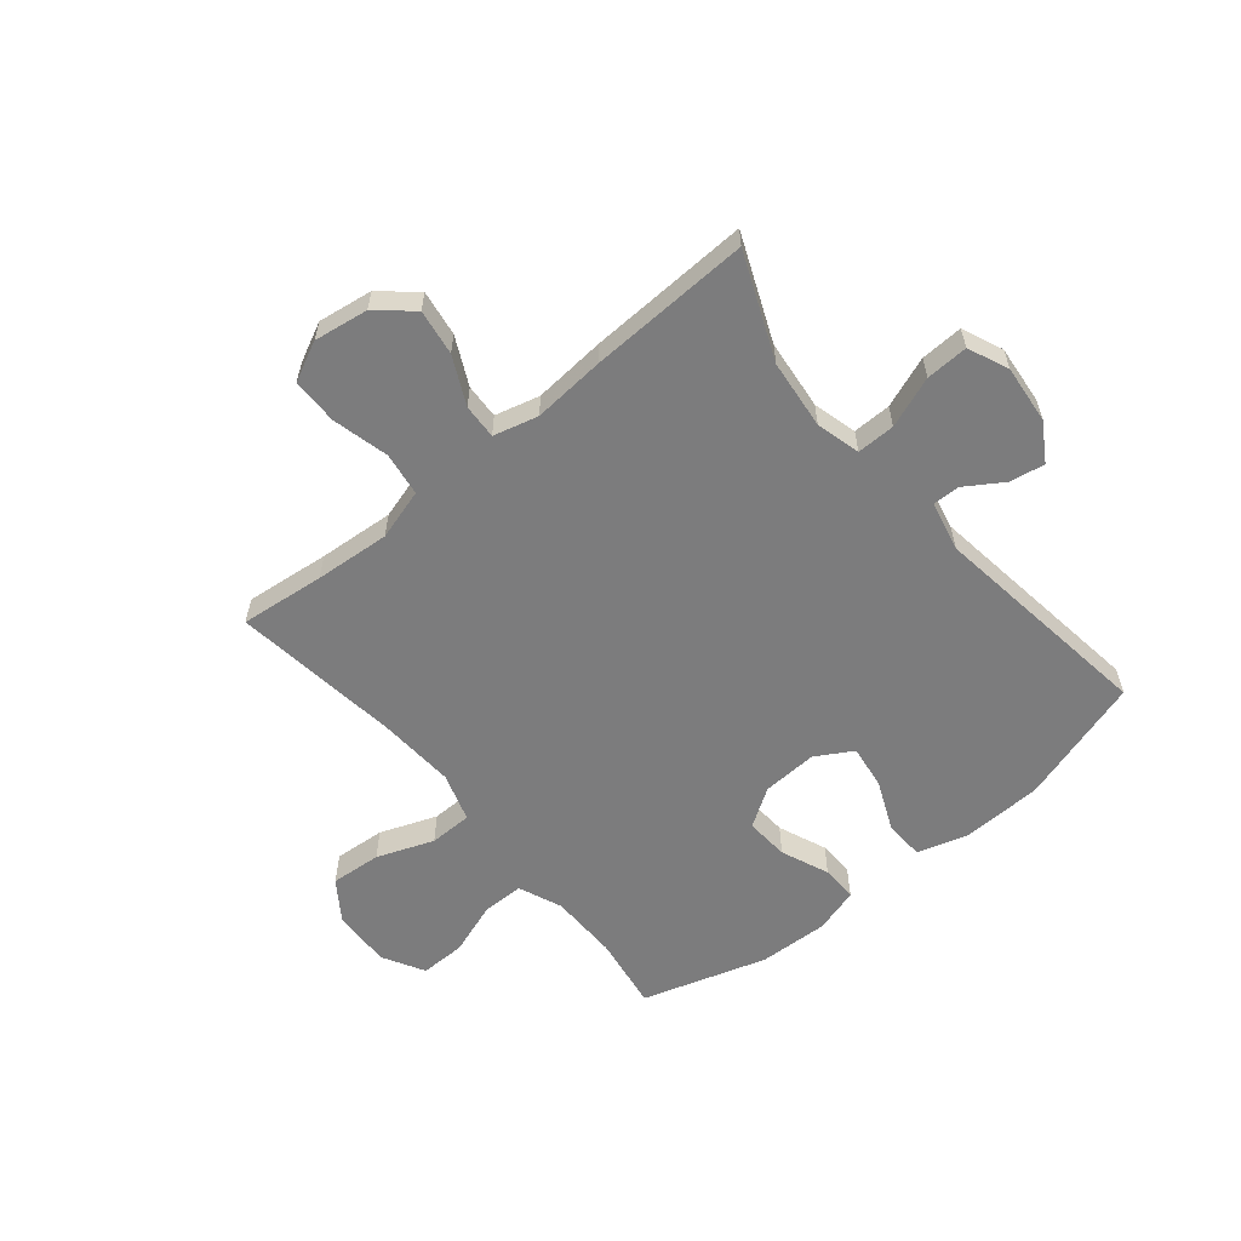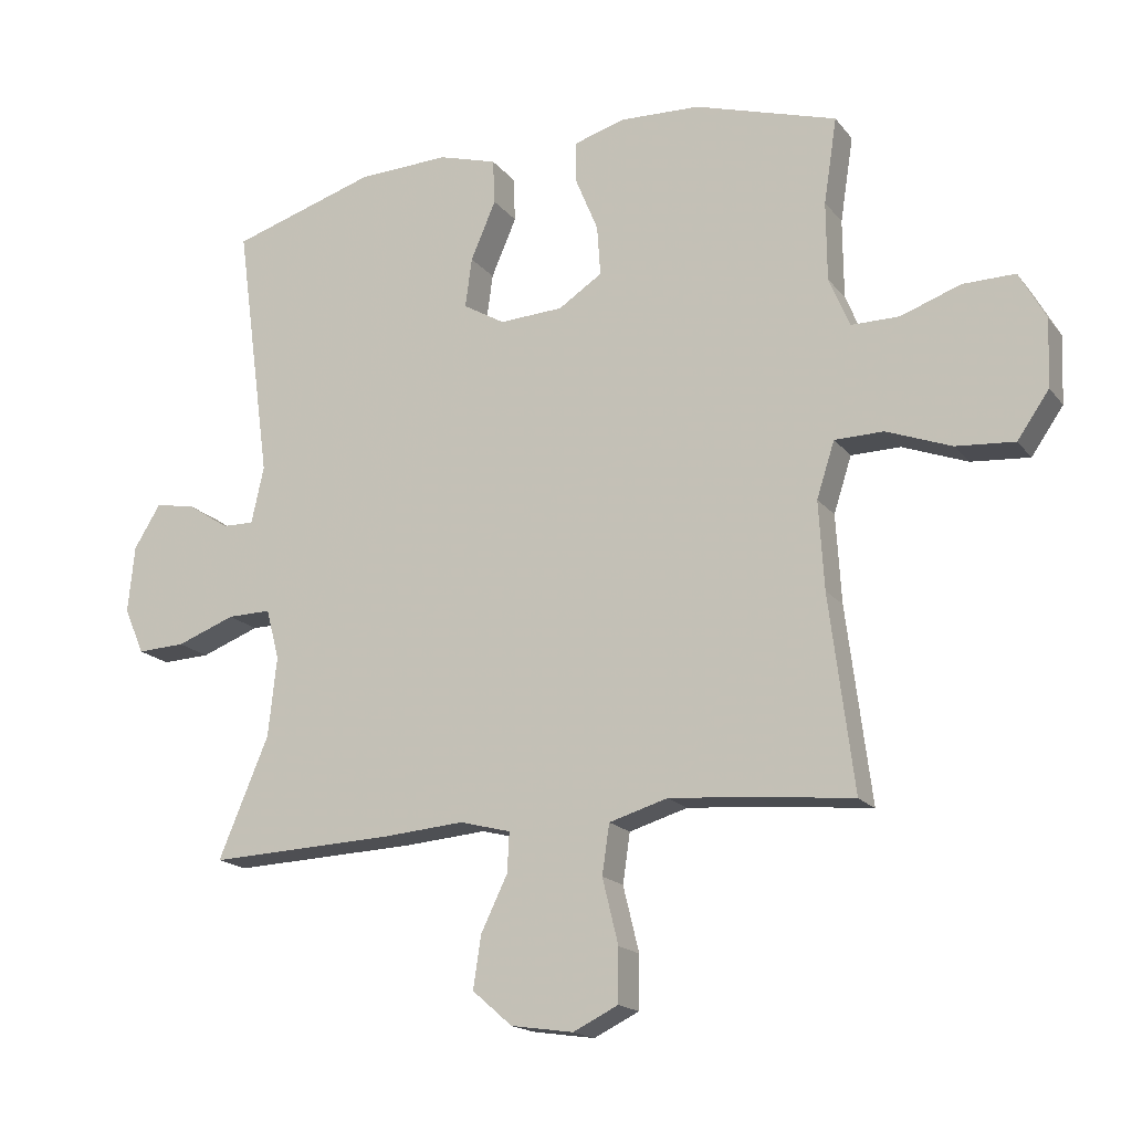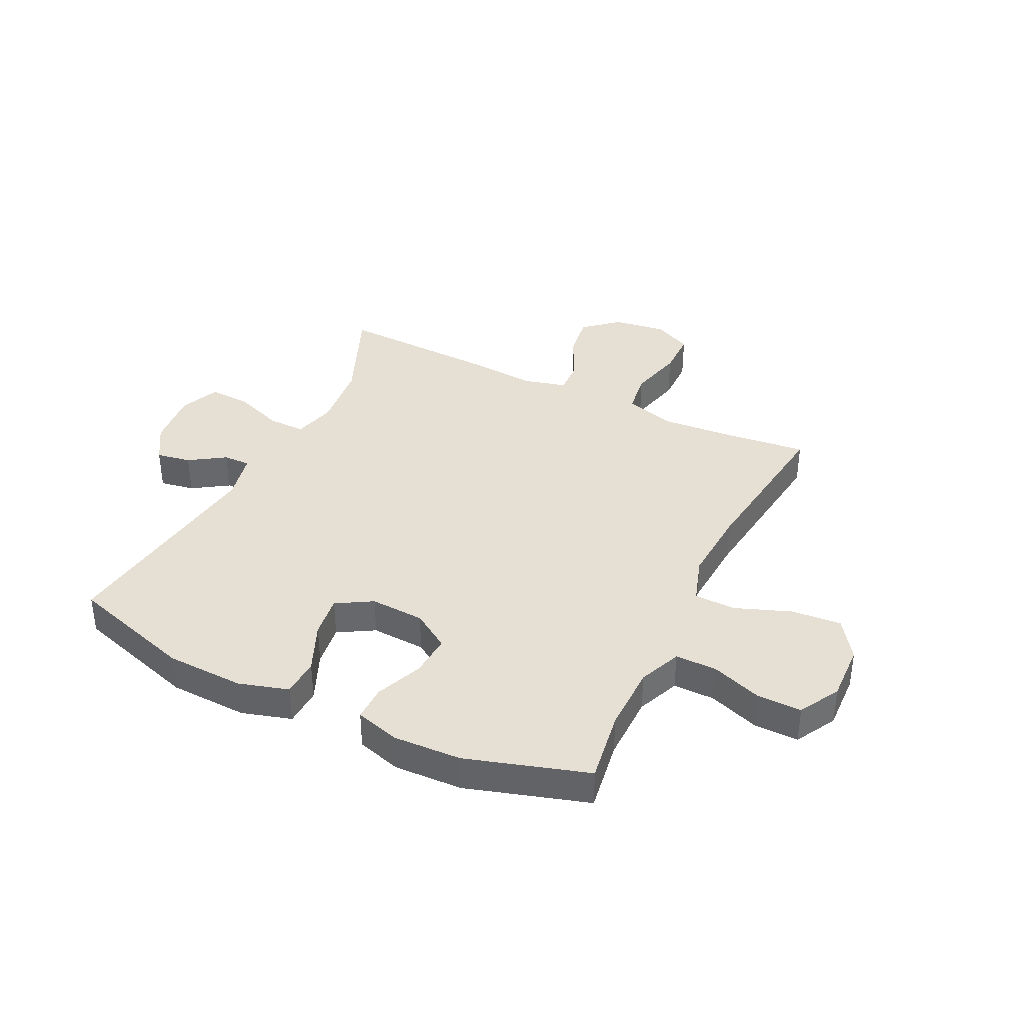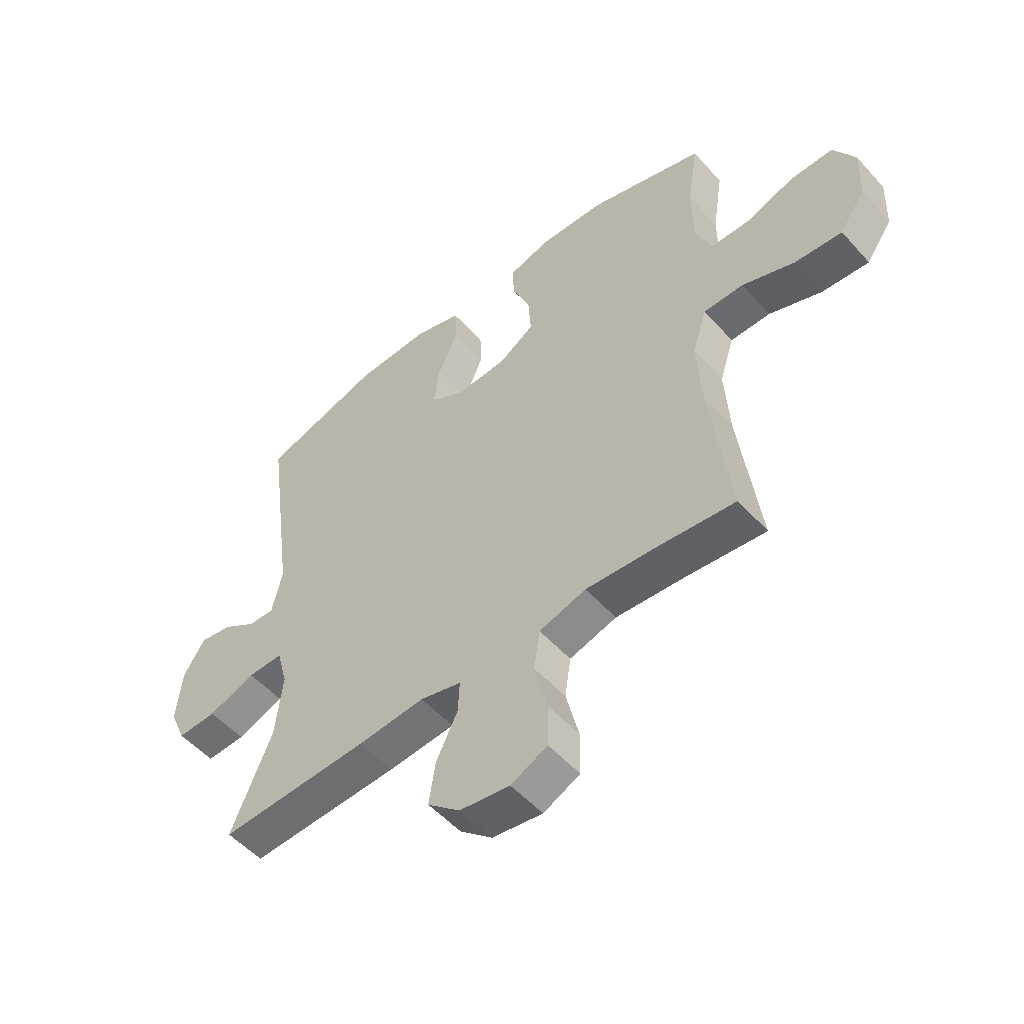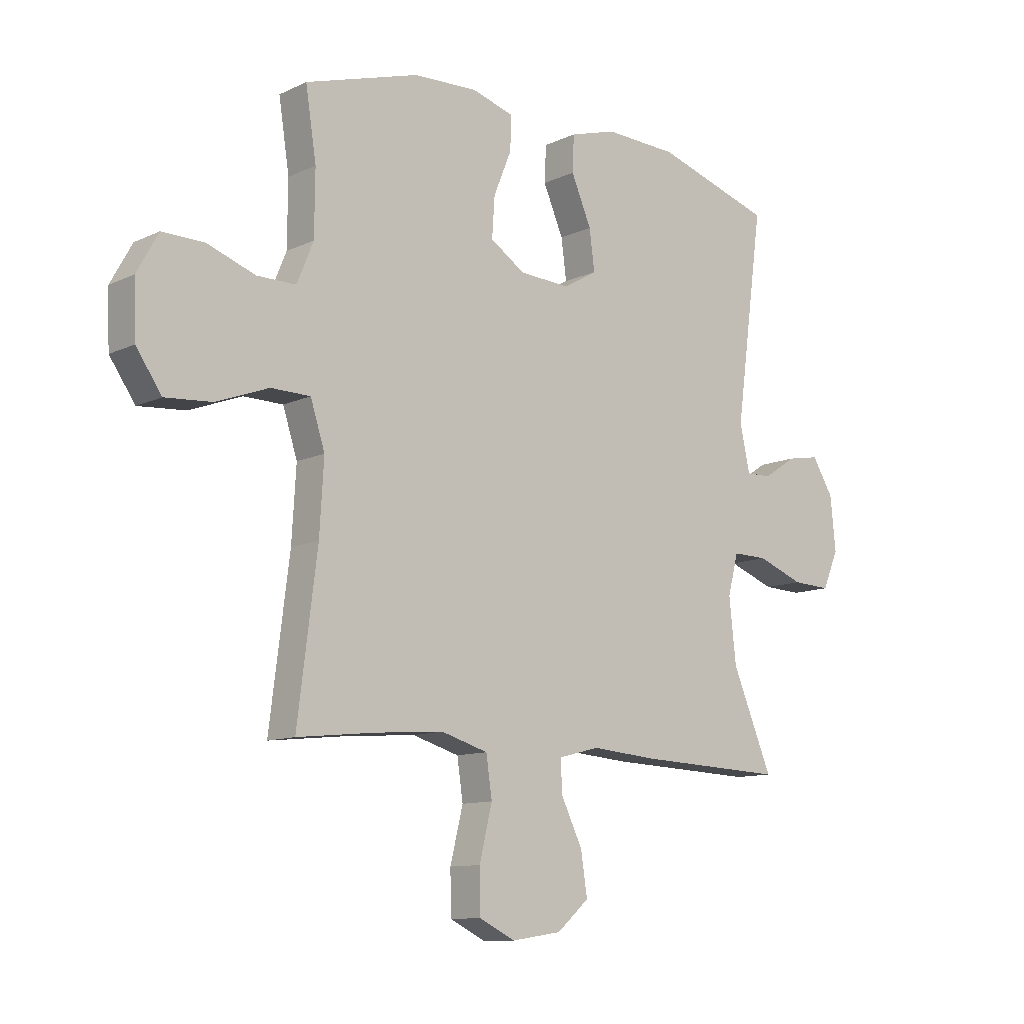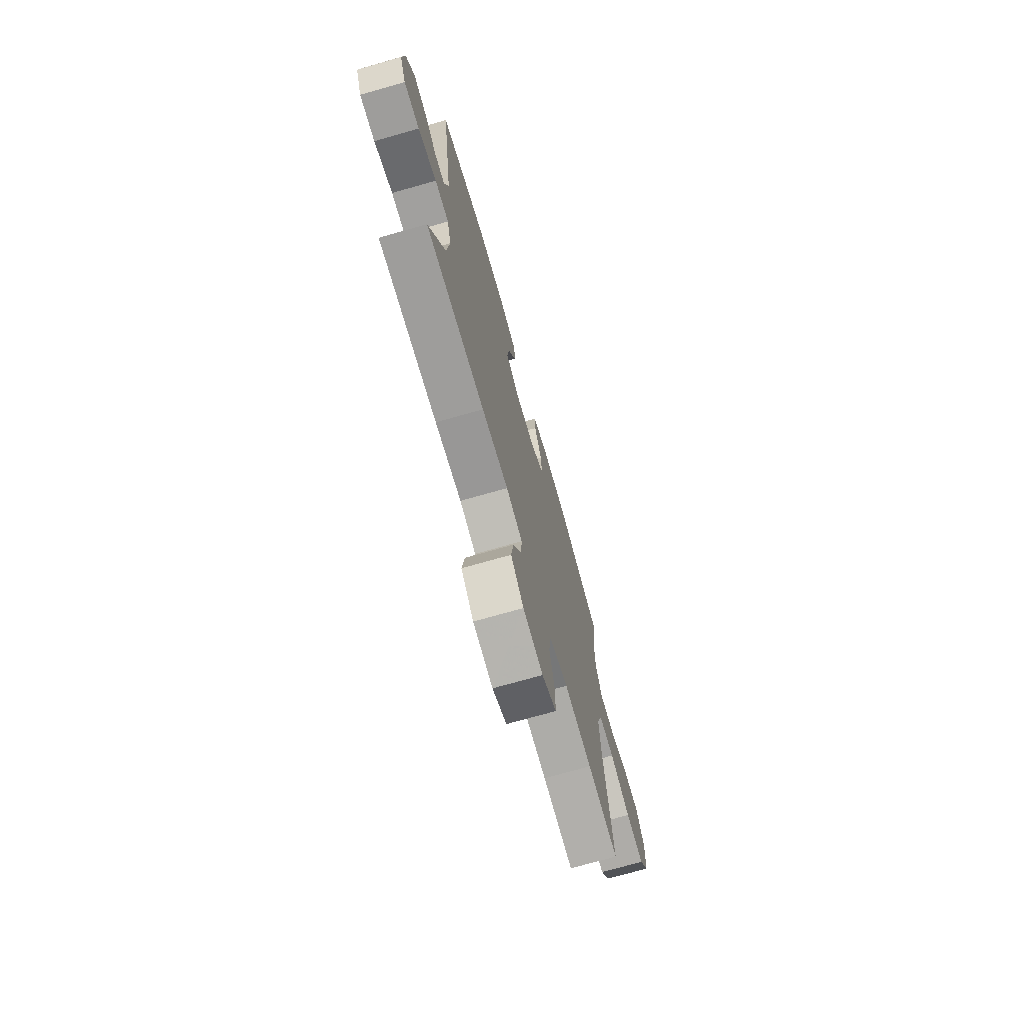
<metadata>
{"format":"obj","ext":"obj","renderer":"f3d","projection":"perspective","resolution":1024,"background":"white","views":[{"elev":-58.8,"azim":-140.4,"up":"+Y"},{"elev":-17.3,"azim":25.4,"up":"+Z"},{"elev":38.0,"azim":26.0,"up":"+Y"},{"elev":-52.8,"azim":40.7,"up":"+Z"},{"elev":-10.9,"azim":138.9,"up":"+Z"},{"elev":-72.6,"azim":-74.1,"up":"+Z"}]}
</metadata>
<code>
v 0.5 0.07 0.5
v 0.48 0.07 0.371
v 0.481 0.07 0.252
v 0.512 0.07 0.177
v 0.585 0.07 0.177
v 0.675 0.07 0.209
v 0.754 0.07 0.21
v 0.794 0.07 0.138
v 0.79 0.07 0.036
v 0.742 0.07 -0.033
v 0.654 0.07 -0.026
v 0.556 0.07 0.011
v 0.482 0.07 0.01
v 0.455 0.07 -0.074
v 0.463 0.07 -0.207
v 0.5 0.07 -0.5
v 0.354 0.07 -0.484
v 0.224 0.07 -0.474
v 0.136 0.07 -0.5
v 0.125 0.07 -0.575
v 0.149 0.07 -0.673
v 0.148 0.07 -0.753
v 0.08 0.07 -0.786
v -0.014 0.07 -0.772
v -0.074 0.07 -0.72
v -0.062 0.07 -0.641
v -0.022 0.07 -0.559
v -0.019 0.07 -0.499
v -0.096 0.07 -0.479
v -0.221 0.07 -0.489
v -0.5 0.07 -0.5
v -0.424 0.07 -0.319
v -0.411 0.07 -0.199
v -0.431 0.07 -0.123
v -0.497 0.07 -0.124
v -0.585 0.07 -0.157
v -0.658 0.07 -0.16
v -0.688 0.07 -0.09
v -0.678 0.07 0.011
v -0.638 0.07 0.076
v -0.577 0.07 0.065
v -0.514 0.07 0.024
v -0.466 0.07 0.023
v -0.447 0.07 0.109
v -0.5 0.07 0.5
v -0.28 0.07 0.568
v -0.142 0.07 0.573
v -0.054 0.07 0.547
v -0.051 0.07 0.479
v -0.089 0.07 0.391
v -0.099 0.07 0.316
v -0.036 0.07 0.279
v 0.06 0.07 0.284
v 0.126 0.07 0.327
v 0.121 0.07 0.402
v 0.087 0.07 0.485
v 0.086 0.07 0.548
v 0.164 0.07 0.571
v 0.285 0.07 0.566
v 0.5 0 0.5
v 0.48 0 0.371
v 0.481 0 0.252
v 0.512 0 0.177
v 0.585 0 0.177
v 0.675 0 0.209
v 0.754 0 0.21
v 0.794 0 0.138
v 0.79 0 0.036
v 0.742 0 -0.033
v 0.654 0 -0.026
v 0.556 0 0.011
v 0.482 0 0.01
v 0.455 0 -0.074
v 0.463 0 -0.207
v 0.5 0 -0.5
v 0.354 0 -0.484
v 0.224 0 -0.474
v 0.136 0 -0.5
v 0.125 0 -0.575
v 0.149 0 -0.673
v 0.148 0 -0.753
v 0.08 0 -0.786
v -0.014 0 -0.772
v -0.074 0 -0.72
v -0.062 0 -0.641
v -0.022 0 -0.559
v -0.019 0 -0.499
v -0.096 0 -0.479
v -0.221 0 -0.489
v -0.5 0 -0.5
v -0.424 0 -0.319
v -0.411 0 -0.199
v -0.431 0 -0.123
v -0.497 0 -0.124
v -0.585 0 -0.157
v -0.658 0 -0.16
v -0.688 0 -0.09
v -0.678 0 0.011
v -0.638 0 0.076
v -0.577 0 0.065
v -0.514 0 0.024
v -0.466 0 0.023
v -0.447 0 0.109
v -0.5 0 0.5
v -0.28 0 0.568
v -0.142 0 0.573
v -0.054 0 0.547
v -0.051 0 0.479
v -0.089 0 0.391
v -0.099 0 0.316
v -0.036 0 0.279
v 0.06 0 0.284
v 0.126 0 0.327
v 0.121 0 0.402
v 0.087 0 0.485
v 0.086 0 0.548
v 0.164 0 0.571
v 0.285 0 0.566
f 58 59 1 2
f 55 56 57 58
f 54 55 58 2
f 53 54 2 3
f 52 53 3 4
f 47 48 49 50
f 47 50 51
f 44 45 46 47
f 43 44 47 51
f 39 40 41 42
f 39 42 43
f 38 39 43
f 35 36 37 38
f 34 35 38 43
f 33 34 43 51
f 29 30 31 32
f 28 29 32 33
f 24 25 26 27
f 24 27 28
f 23 24 28
f 20 21 22 23
f 19 20 23 28
f 18 19 28 33
f 15 16 17
f 14 15 17 18
f 13 14 18 33
f 9 10 11 12
f 9 12 13
f 8 9 13
f 5 6 7 8
f 4 5 8 13
f 52 4 13 33
f 33 51 52
f 61 60 118 117
f 117 116 115 114
f 61 117 114 113
f 62 61 113 112
f 63 62 112 111
f 109 108 107 106
f 110 109 106
f 106 105 104 103
f 110 106 103 102
f 101 100 99 98
f 102 101 98
f 102 98 97
f 97 96 95 94
f 102 97 94 93
f 110 102 93 92
f 91 90 89 88
f 92 91 88 87
f 86 85 84 83
f 87 86 83
f 87 83 82
f 82 81 80 79
f 87 82 79 78
f 92 87 78 77
f 76 75 74
f 77 76 74 73
f 92 77 73 72
f 71 70 69 68
f 72 71 68
f 72 68 67
f 67 66 65 64
f 72 67 64 63
f 92 72 63 111
f 111 110 92
f 1 60 61 2
f 2 61 62 3
f 3 62 63 4
f 4 63 64 5
f 5 64 65 6
f 6 65 66 7
f 7 66 67 8
f 8 67 68 9
f 9 68 69 10
f 10 69 70 11
f 11 70 71 12
f 12 71 72 13
f 13 72 73 14
f 14 73 74 15
f 15 74 75 16
f 16 75 76 17
f 17 76 77 18
f 18 77 78 19
f 19 78 79 20
f 20 79 80 21
f 21 80 81 22
f 22 81 82 23
f 23 82 83 24
f 24 83 84 25
f 25 84 85 26
f 26 85 86 27
f 27 86 87 28
f 28 87 88 29
f 29 88 89 30
f 30 89 90 31
f 31 90 91 32
f 32 91 92 33
f 33 92 93 34
f 34 93 94 35
f 35 94 95 36
f 36 95 96 37
f 37 96 97 38
f 38 97 98 39
f 39 98 99 40
f 40 99 100 41
f 41 100 101 42
f 42 101 102 43
f 43 102 103 44
f 44 103 104 45
f 45 104 105 46
f 46 105 106 47
f 47 106 107 48
f 48 107 108 49
f 49 108 109 50
f 50 109 110 51
f 51 110 111 52
f 52 111 112 53
f 53 112 113 54
f 54 113 114 55
f 55 114 115 56
f 56 115 116 57
f 57 116 117 58
f 58 117 118 59
f 59 118 60 1

</code>
